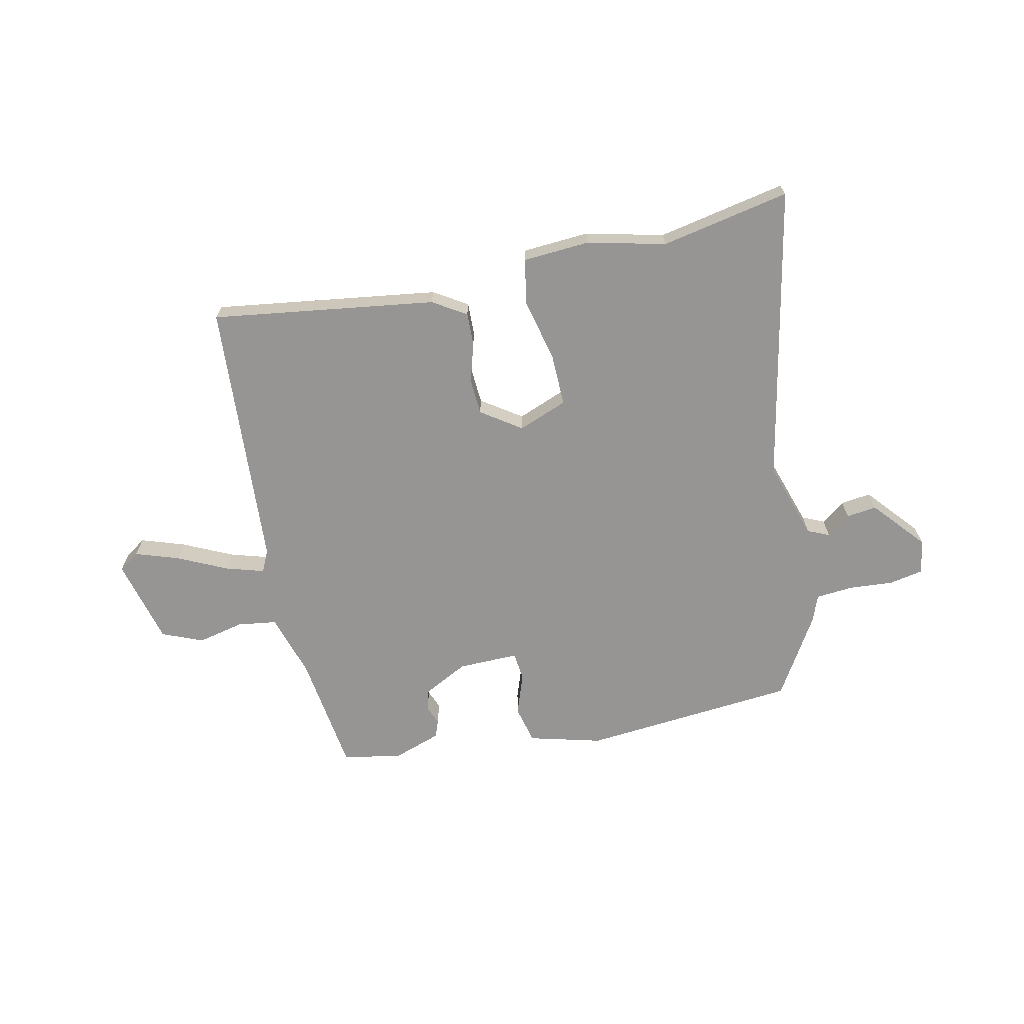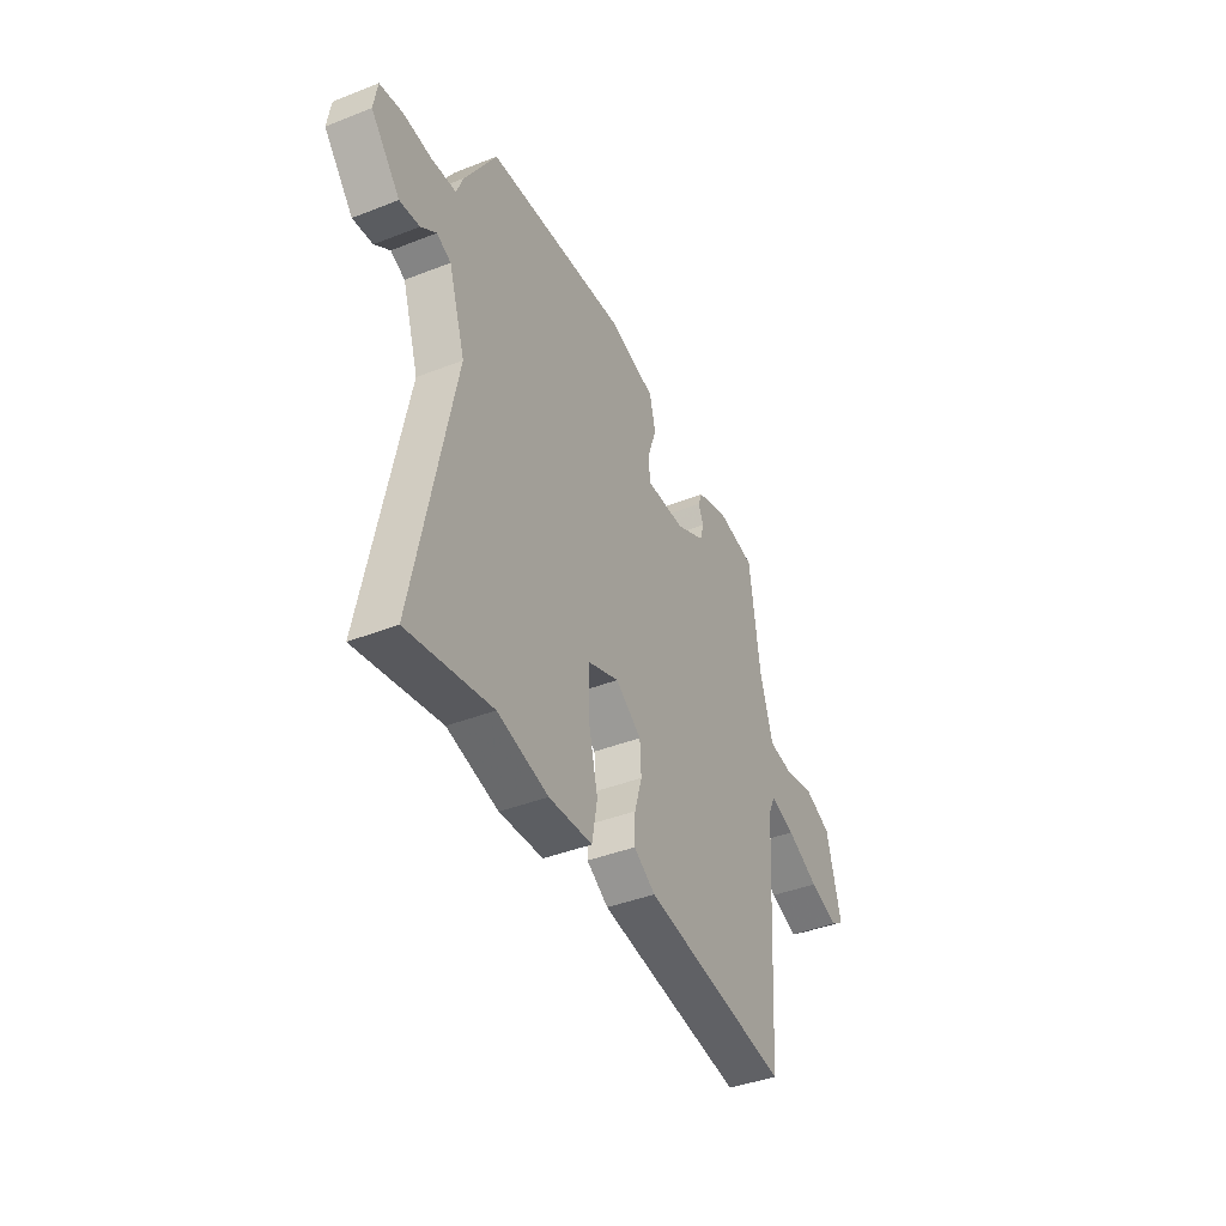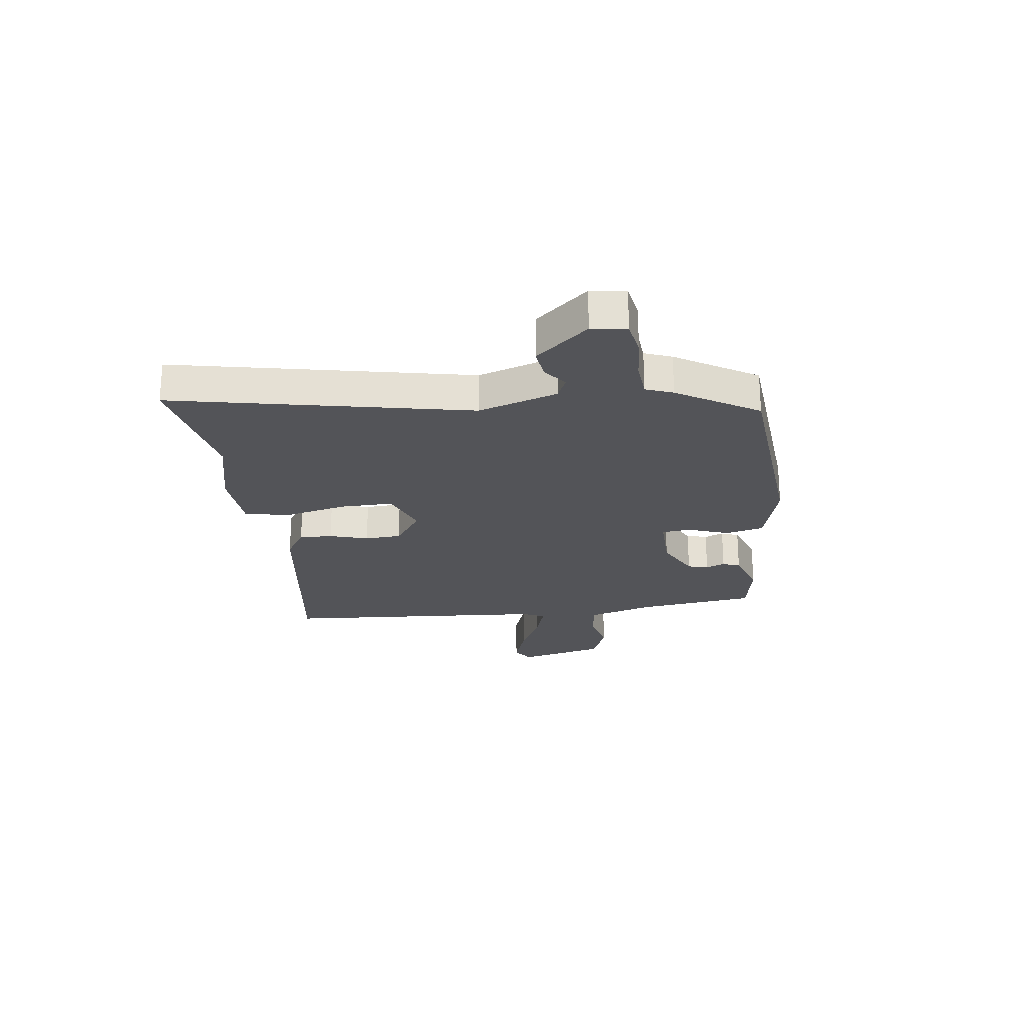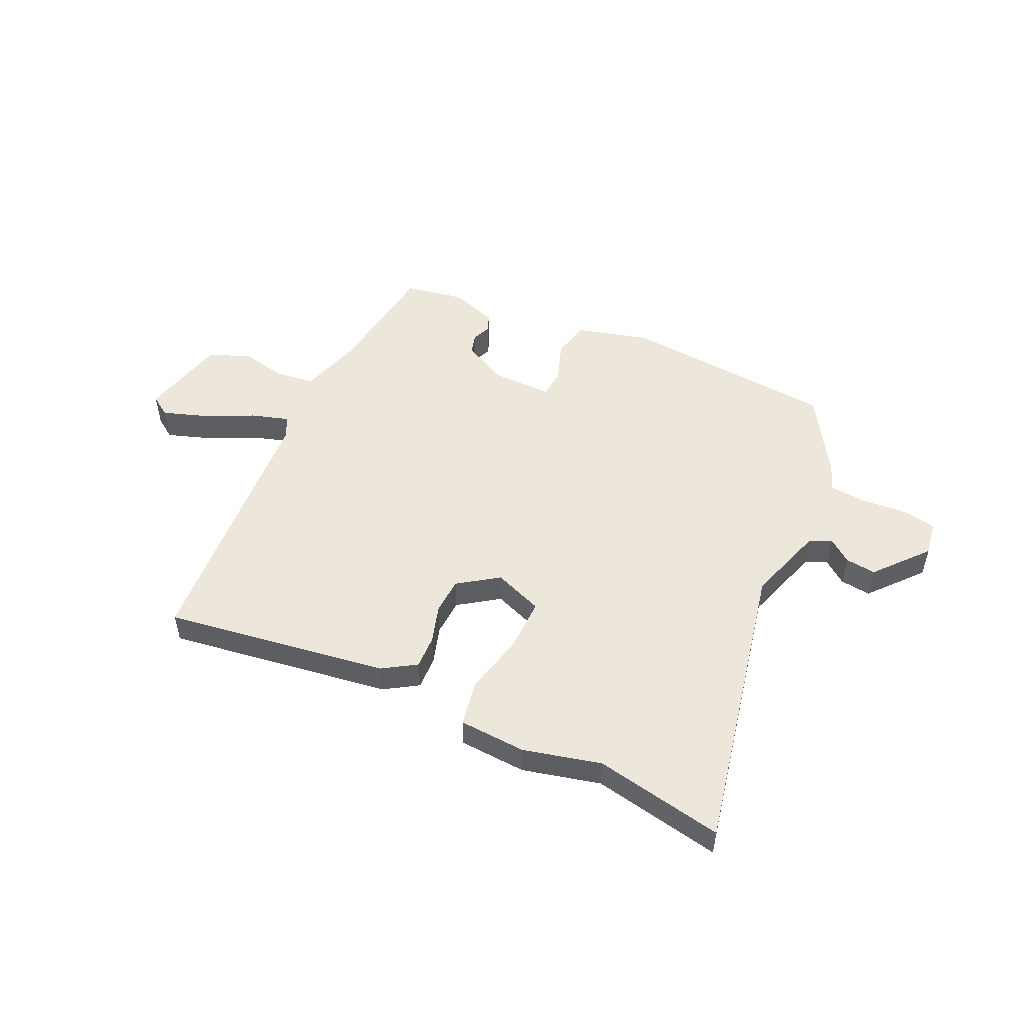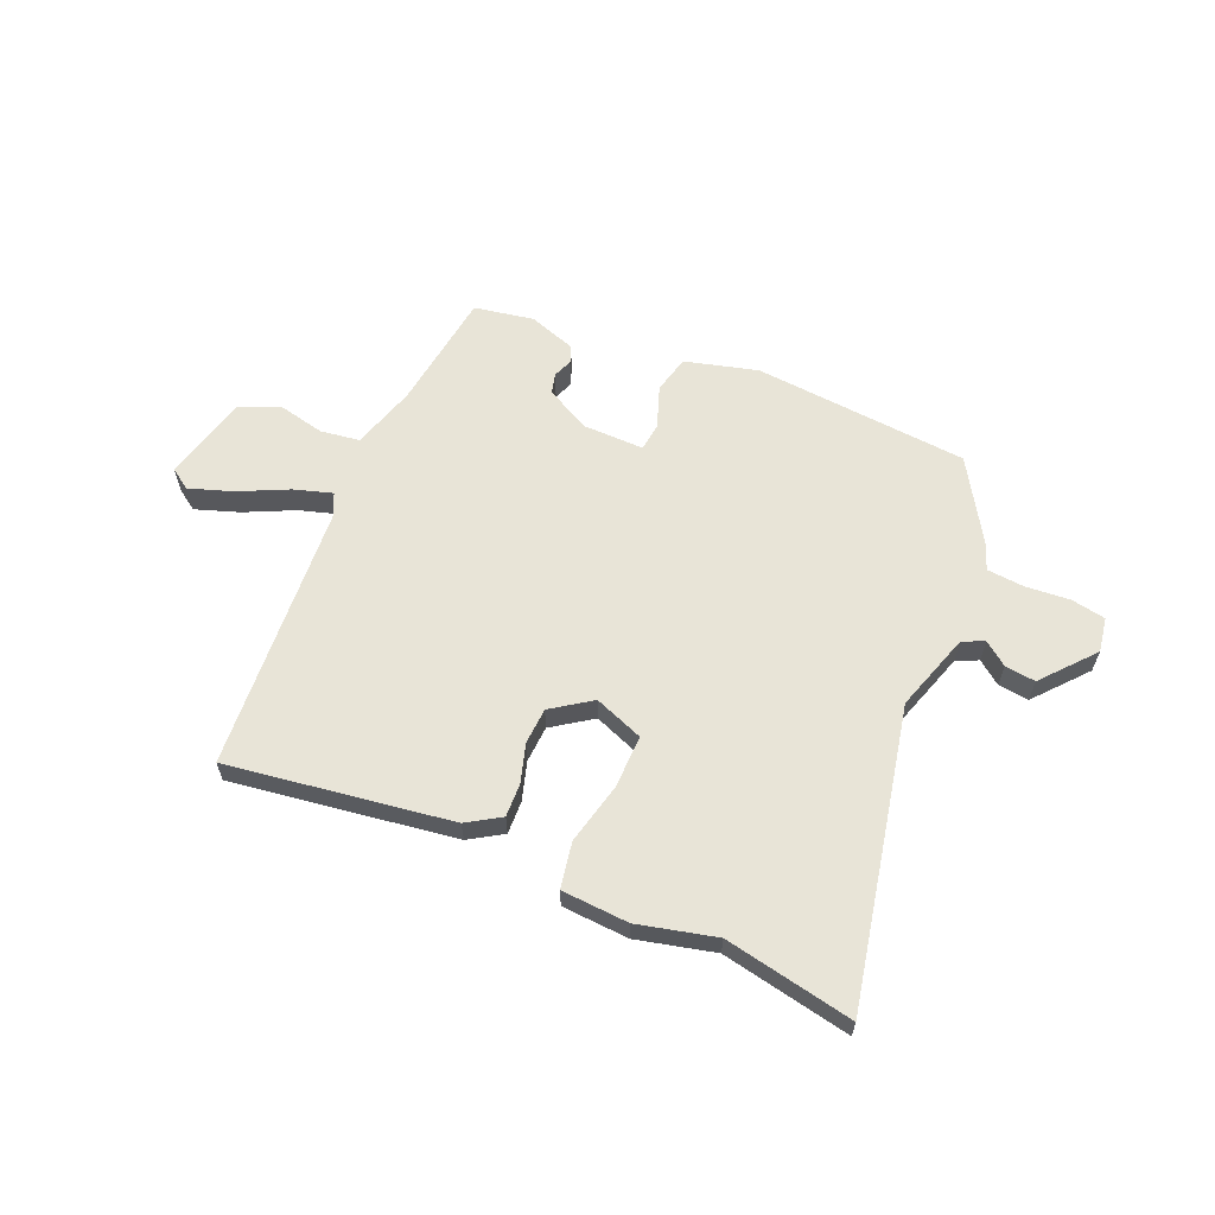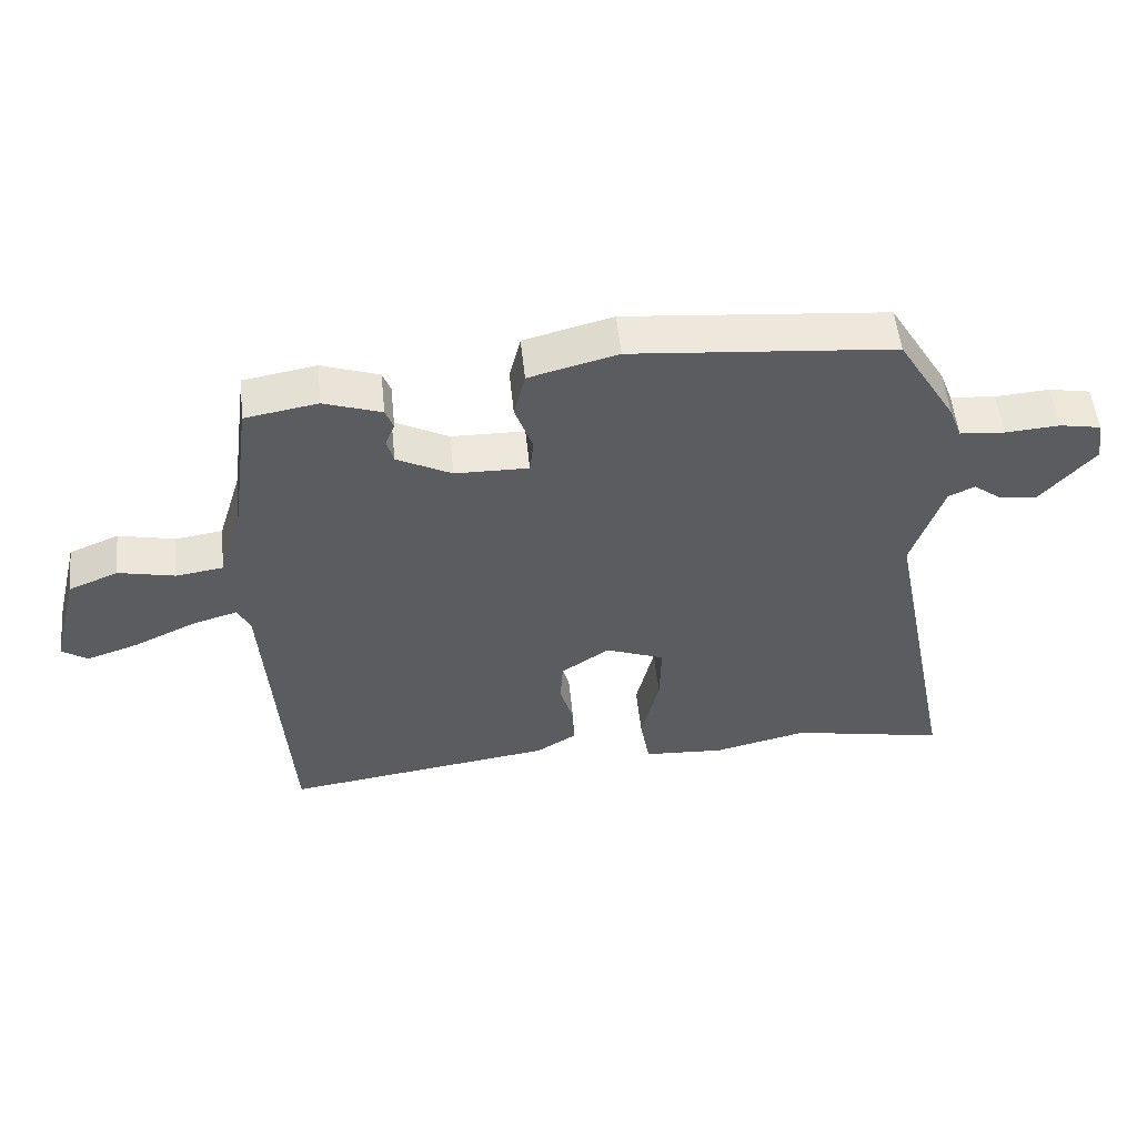
<metadata>
{"format":"obj","ext":"obj","renderer":"f3d","projection":"perspective","resolution":1024,"background":"white","views":[{"elev":-67.5,"azim":-167.8,"up":"+Y"},{"elev":-41.2,"azim":-64.5,"up":"+Z"},{"elev":-23.5,"azim":-82.8,"up":"+Y"},{"elev":50.9,"azim":-155.4,"up":"+Y"},{"elev":61.3,"azim":-157.1,"up":"+Y"},{"elev":53.6,"azim":174.1,"up":"+Z"}]}
</metadata>
<code>
v 0.474 0.07 -0.52
v 0.063 0.07 -0.462
v 0.002 0.07 -0.424
v 0.004 0.07 -0.363
v 0.025 0.07 -0.292
v 0.021 0.07 -0.225
v -0.052 0.07 -0.175
v -0.142 0.07 -0.21
v -0.14 0.07 -0.307
v -0.113 0.07 -0.421
v -0.128 0.07 -0.505
v -0.251 0.07 -0.513
v -0.394 0.07 -0.479
v -0.63 0.07 -0.526
v -0.521 0.07 0.017
v -0.568 0.07 0.161
v -0.608 0.07 0.179
v -0.651 0.07 0.146
v -0.707 0.07 0.139
v -0.789 0.07 0.234
v -0.779 0.07 0.298
v -0.716 0.07 0.31
v -0.634 0.07 0.304
v -0.566 0.07 0.31
v -0.547 0.07 0.36
v -0.458 0.07 0.508
v -0.062 0.07 0.544
v 0.072 0.07 0.509
v 0.089 0.07 0.439
v 0.062 0.07 0.362
v 0.068 0.07 0.31
v 0.179 0.07 0.312
v 0.262 0.07 0.355
v 0.272 0.07 0.393
v 0.258 0.07 0.428
v 0.27 0.07 0.46
v 0.357 0.07 0.49
v 0.467 0.07 0.471
v 0.497 0.07 0.249
v 0.533 0.07 0.131
v 0.605 0.07 0.121
v 0.69 0.07 0.14
v 0.765 0.07 0.109
v 0.805 0.07 -0.05
v 0.767 0.07 -0.076
v 0.687 0.07 -0.049
v 0.596 0.07 -0.006
v 0.526 0.07 0.015
v 0.507 0.07 -0.025
v 0.474 0 -0.52
v 0.063 0 -0.462
v 0.002 0 -0.424
v 0.004 0 -0.363
v 0.025 0 -0.292
v 0.021 0 -0.225
v -0.052 0 -0.175
v -0.142 0 -0.21
v -0.14 0 -0.307
v -0.113 0 -0.421
v -0.128 0 -0.505
v -0.251 0 -0.513
v -0.394 0 -0.479
v -0.63 0 -0.526
v -0.521 0 0.017
v -0.568 0 0.161
v -0.608 0 0.179
v -0.651 0 0.146
v -0.707 0 0.139
v -0.789 0 0.234
v -0.779 0 0.298
v -0.716 0 0.31
v -0.634 0 0.304
v -0.566 0 0.31
v -0.547 0 0.36
v -0.458 0 0.508
v -0.062 0 0.544
v 0.072 0 0.509
v 0.089 0 0.439
v 0.062 0 0.362
v 0.068 0 0.31
v 0.179 0 0.312
v 0.262 0 0.355
v 0.272 0 0.393
v 0.258 0 0.428
v 0.27 0 0.46
v 0.357 0 0.49
v 0.467 0 0.471
v 0.497 0 0.249
v 0.533 0 0.131
v 0.605 0 0.121
v 0.69 0 0.14
v 0.765 0 0.109
v 0.805 0 -0.05
v 0.767 0 -0.076
v 0.687 0 -0.049
v 0.596 0 -0.006
v 0.526 0 0.015
v 0.507 0 -0.025
f 45 46 47
f 44 45 47
f 43 44 47
f 42 43 47
f 41 42 47
f 40 41 47 48
f 39 40 48 49
f 38 39 49
f 37 38 49
f 36 37 49
f 35 36 49
f 34 35 49
f 28 29 30
f 27 28 30
f 26 27 30
f 25 26 30
f 24 25 30
f 23 24 30 31
f 21 22 23
f 20 21 23
f 19 20 23
f 18 19 23
f 17 18 23
f 16 17 23 31
f 15 16 31 32
f 13 14 15 32
f 11 12 13
f 10 11 13
f 9 10 13
f 8 9 13
f 3 4 5
f 2 3 5
f 1 2 5
f 49 1 5
f 49 5 6
f 33 34 49
f 33 49 6 7
f 8 13 32 33
f 7 8 33
f 96 95 94
f 96 94 93
f 96 93 92
f 96 92 91
f 96 91 90
f 97 96 90 89
f 98 97 89 88
f 98 88 87
f 98 87 86
f 98 86 85
f 98 85 84
f 98 84 83
f 79 78 77
f 79 77 76
f 79 76 75
f 79 75 74
f 79 74 73
f 80 79 73 72
f 72 71 70
f 72 70 69
f 72 69 68
f 72 68 67
f 72 67 66
f 80 72 66 65
f 81 80 65 64
f 81 64 63 62
f 62 61 60
f 62 60 59
f 62 59 58
f 62 58 57
f 54 53 52
f 54 52 51
f 54 51 50
f 54 50 98
f 55 54 98
f 98 83 82
f 56 55 98 82
f 82 81 62 57
f 82 57 56
f 1 50 51 2
f 2 51 52 3
f 3 52 53 4
f 4 53 54 5
f 5 54 55 6
f 6 55 56 7
f 7 56 57 8
f 8 57 58 9
f 9 58 59 10
f 10 59 60 11
f 11 60 61 12
f 12 61 62 13
f 13 62 63 14
f 14 63 64 15
f 15 64 65 16
f 16 65 66 17
f 17 66 67 18
f 18 67 68 19
f 19 68 69 20
f 20 69 70 21
f 21 70 71 22
f 22 71 72 23
f 23 72 73 24
f 24 73 74 25
f 25 74 75 26
f 26 75 76 27
f 27 76 77 28
f 28 77 78 29
f 29 78 79 30
f 30 79 80 31
f 31 80 81 32
f 32 81 82 33
f 33 82 83 34
f 34 83 84 35
f 35 84 85 36
f 36 85 86 37
f 37 86 87 38
f 38 87 88 39
f 39 88 89 40
f 40 89 90 41
f 41 90 91 42
f 42 91 92 43
f 43 92 93 44
f 44 93 94 45
f 45 94 95 46
f 46 95 96 47
f 47 96 97 48
f 48 97 98 49
f 49 98 50 1

</code>
